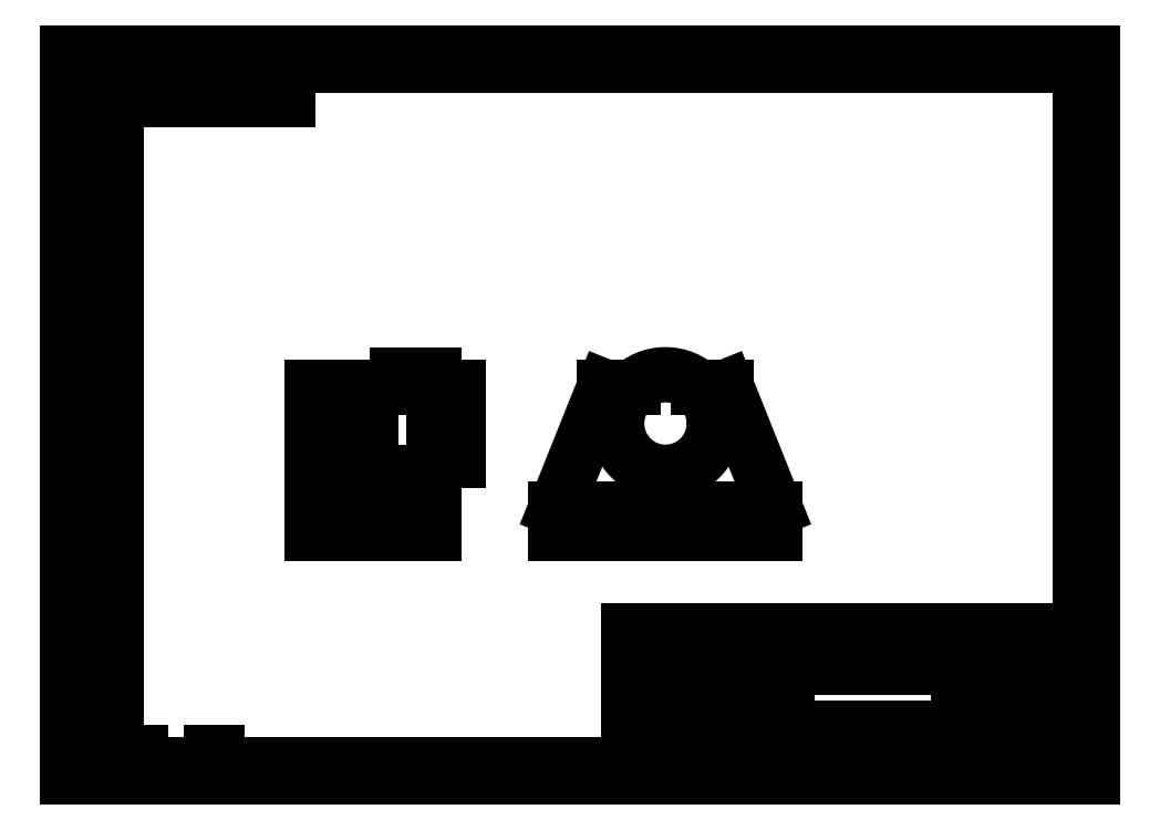
<metadata>
{"format":"dxf","ext":"dxf","renderer":"ezdxf+matplotlib","layout":"modelspace","background":"white","min_lineweight":24,"dpi":150}
</metadata>
<code>
0
SECTION
2
ENTITIES
0
INSERT
8
0
2
side-0
10
100
20
100
30
0
41
1
42
1
43
0
50
0
70
    1
71
    1
44
0
45
0
0
INSERT
8
0
2
front-0
10
200
20
100
30
0
41
1
42
1
43
0
50
0
70
    1
71
    1
44
0
45
0
0
INSERT
8
0
2
a3
10
0
20
0
30
0
41
1
42
1
43
0
50
0
70
    1
71
    1
44
0
45
0
0
INSERT
8
0
2
resistor
10
0
20
0
30
0
41
1
42
1
43
0
50
0
70
    1
71
    1
44
0
45
0
0
INSERT
8
0
2
condenser-0
10
40
20
0
30
0
41
1
42
1
43
0
50
0
70
    1
71
    1
44
0
45
0
0
ENDSEC
0
EOF

</code>
